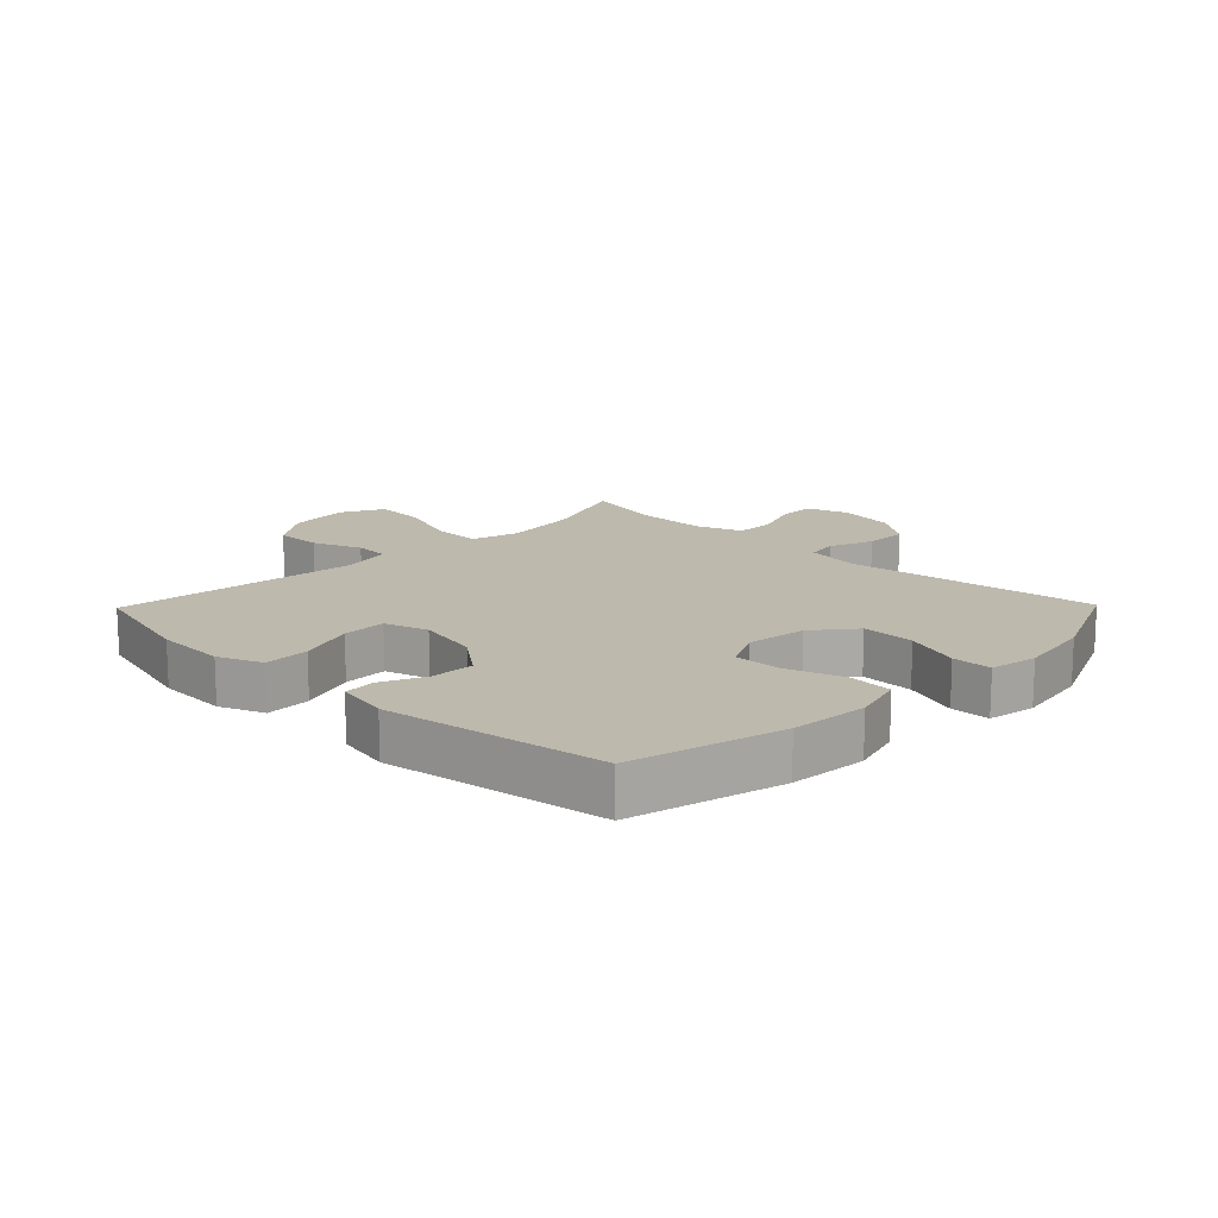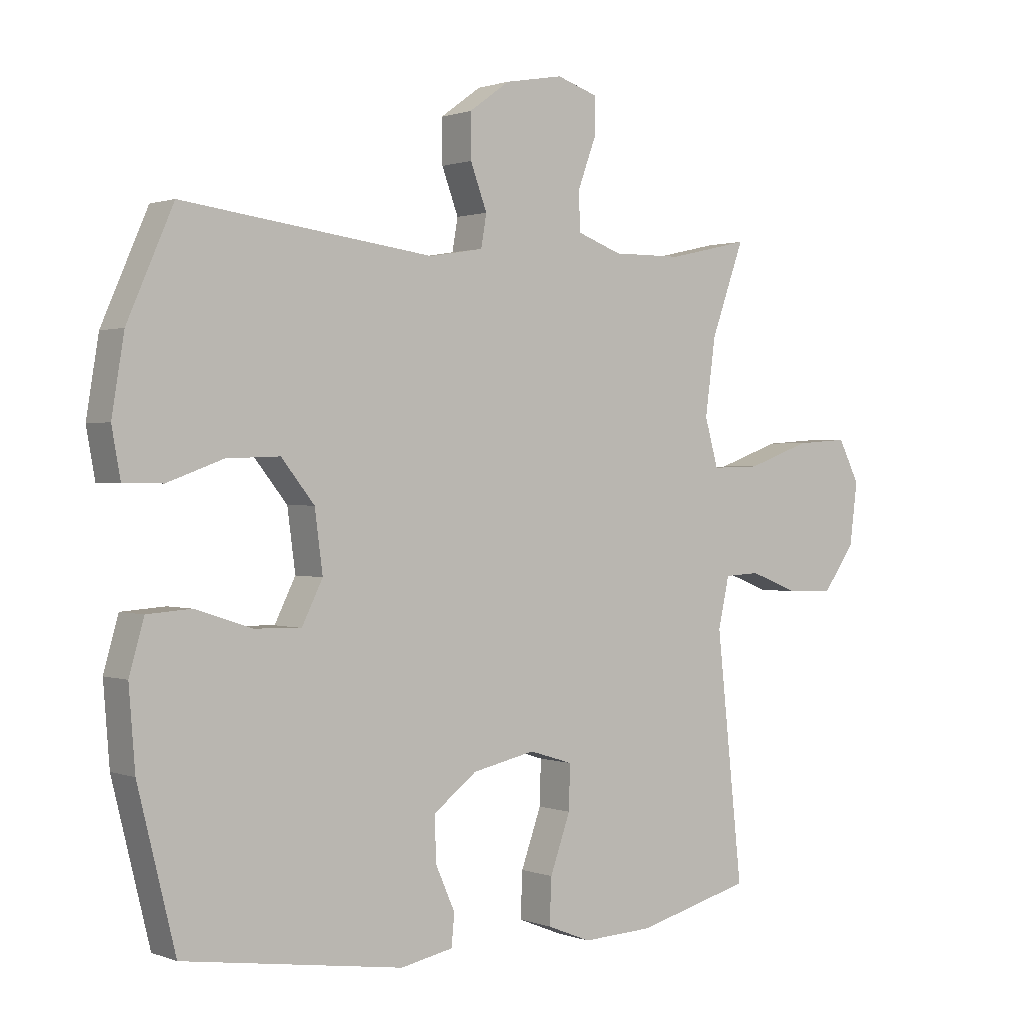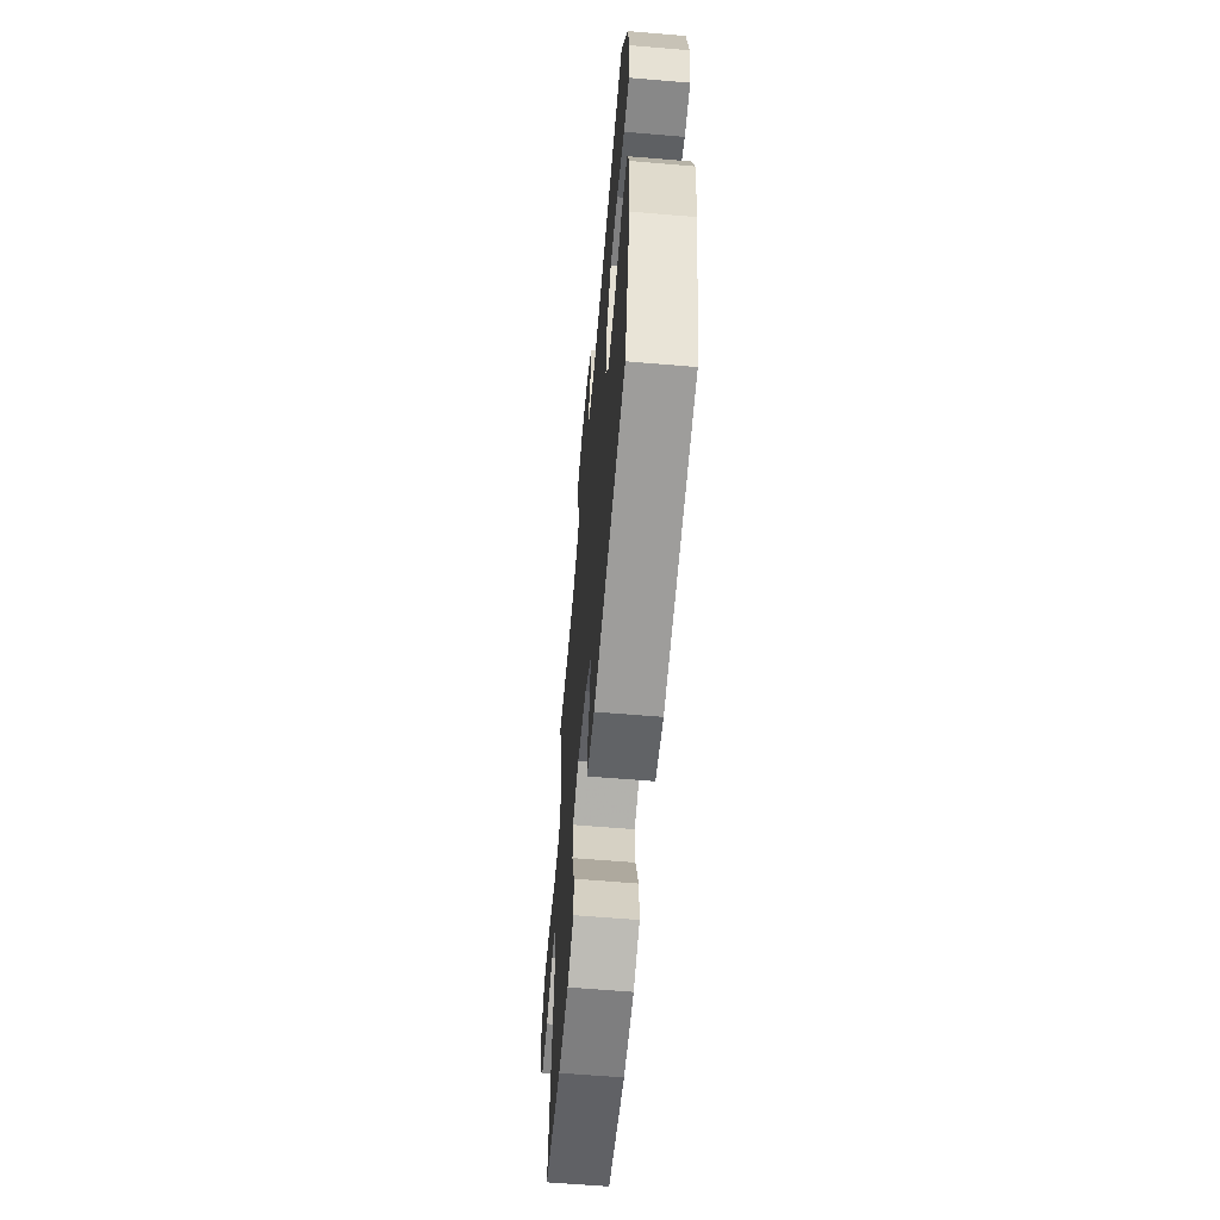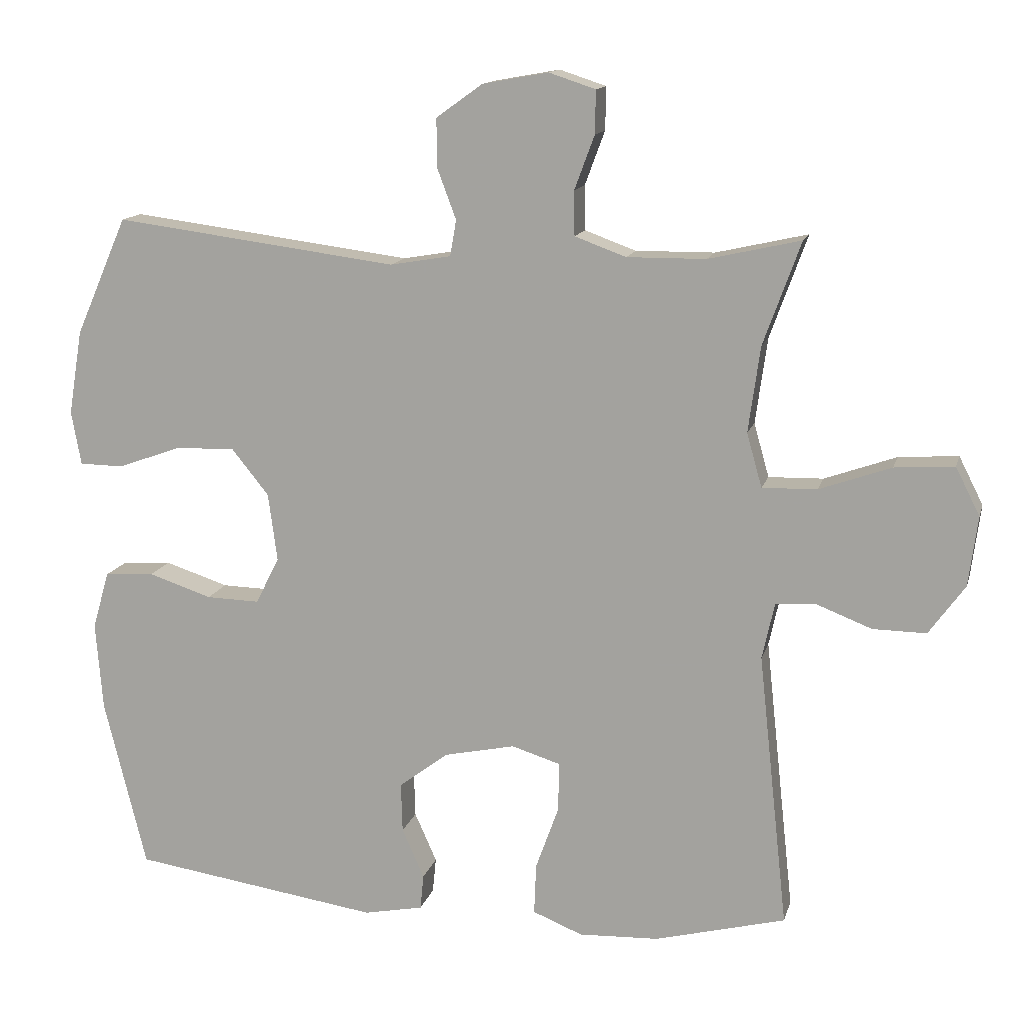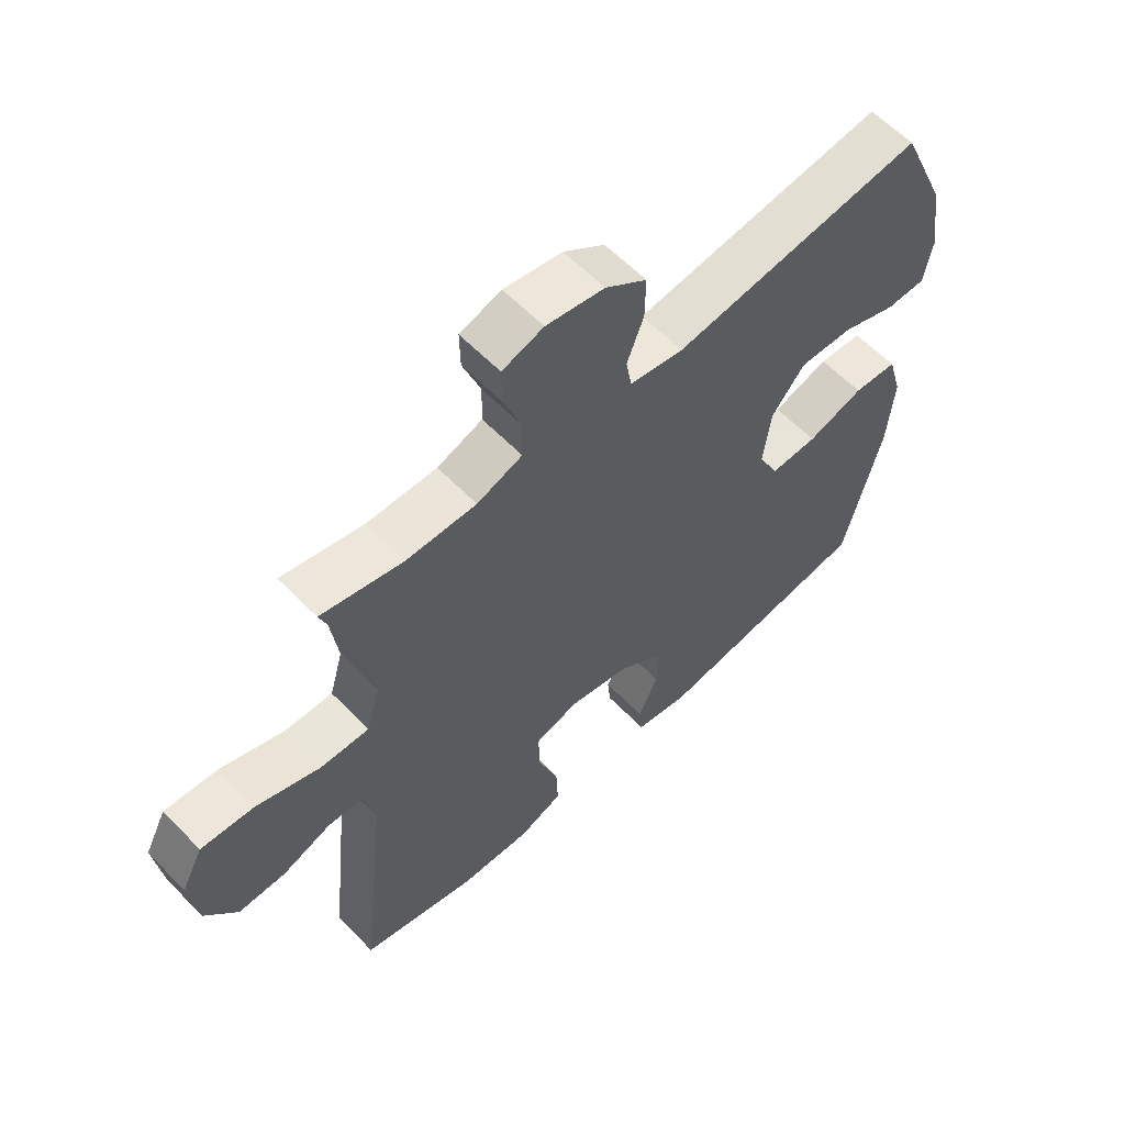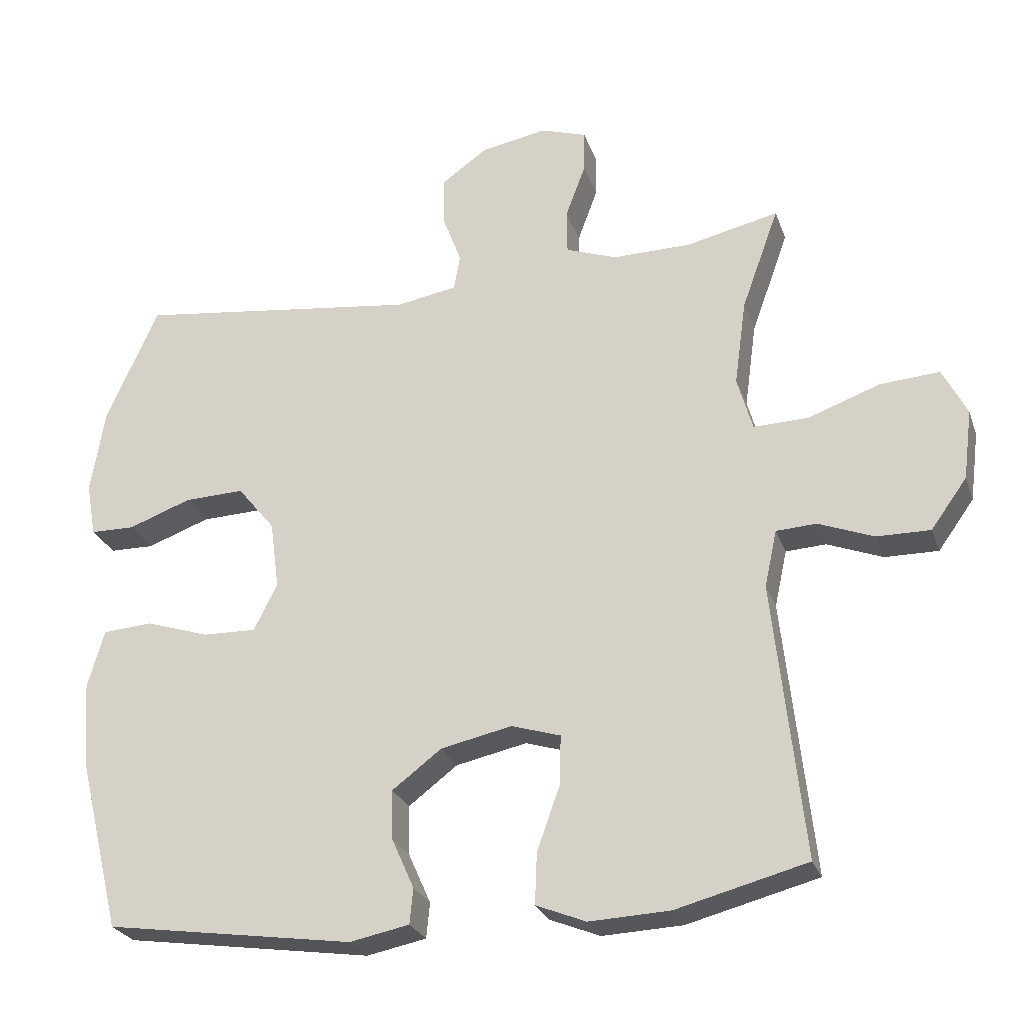
<metadata>
{"format":"obj","ext":"obj","renderer":"f3d","projection":"perspective","resolution":1024,"background":"white","views":[{"elev":15.0,"azim":-135.7,"up":"+Y"},{"elev":1.0,"azim":-37.3,"up":"+Z"},{"elev":-62.0,"azim":-94.9,"up":"+Z"},{"elev":13.6,"azim":13.9,"up":"+Z"},{"elev":59.7,"azim":136.4,"up":"+Z"},{"elev":-26.1,"azim":17.2,"up":"+Z"}]}
</metadata>
<code>
v 0.5 0.07 -0.5
v 0.311 0.07 -0.549
v 0.195 0.07 -0.554
v 0.123 0.07 -0.525
v 0.126 0.07 -0.451
v 0.159 0.07 -0.359
v 0.161 0.07 -0.287
v 0.09 0.07 -0.265
v -0.013 0.07 -0.287
v -0.084 0.07 -0.341
v -0.082 0.07 -0.413
v -0.05 0.07 -0.485
v -0.055 0.07 -0.536
v -0.141 0.07 -0.553
v -0.5 0.07 -0.5
v -0.561 0.07 -0.253
v -0.571 0.07 -0.126
v -0.547 0.07 -0.042
v -0.475 0.07 -0.037
v -0.383 0.07 -0.067
v -0.306 0.07 -0.069
v -0.272 0.07 -0.001
v -0.285 0.07 0.097
v -0.339 0.07 0.164
v -0.426 0.07 0.161
v -0.517 0.07 0.128
v -0.581 0.07 0.129
v -0.595 0.07 0.207
v -0.575 0.07 0.329
v -0.5 0.07 0.5
v -0.09 0.07 0.447
v -0.002 0.07 0.462
v 0.007 0.07 0.514
v -0.02 0.07 0.586
v -0.021 0.07 0.657
v 0.046 0.07 0.705
v 0.141 0.07 0.722
v 0.208 0.07 0.7
v 0.207 0.07 0.638
v 0.178 0.07 0.56
v 0.179 0.07 0.496
v 0.253 0.07 0.469
v 0.367 0.07 0.47
v 0.5 0.07 0.5
v 0.446 0.07 0.351
v 0.429 0.07 0.227
v 0.451 0.07 0.149
v 0.53 0.07 0.151
v 0.634 0.07 0.188
v 0.72 0.07 0.194
v 0.755 0.07 0.125
v 0.742 0.07 0.024
v 0.69 0.07 -0.048
v 0.613 0.07 -0.047
v 0.533 0.07 -0.016
v 0.475 0.07 -0.019
v 0.457 0.07 -0.101
v 0.5 0 -0.5
v 0.311 0 -0.549
v 0.195 0 -0.554
v 0.123 0 -0.525
v 0.126 0 -0.451
v 0.159 0 -0.359
v 0.161 0 -0.287
v 0.09 0 -0.265
v -0.013 0 -0.287
v -0.084 0 -0.341
v -0.082 0 -0.413
v -0.05 0 -0.485
v -0.055 0 -0.536
v -0.141 0 -0.553
v -0.5 0 -0.5
v -0.561 0 -0.253
v -0.571 0 -0.126
v -0.547 0 -0.042
v -0.475 0 -0.037
v -0.383 0 -0.067
v -0.306 0 -0.069
v -0.272 0 -0.001
v -0.285 0 0.097
v -0.339 0 0.164
v -0.426 0 0.161
v -0.517 0 0.128
v -0.581 0 0.129
v -0.595 0 0.207
v -0.575 0 0.329
v -0.5 0 0.5
v -0.09 0 0.447
v -0.002 0 0.462
v 0.007 0 0.514
v -0.02 0 0.586
v -0.021 0 0.657
v 0.046 0 0.705
v 0.141 0 0.722
v 0.208 0 0.7
v 0.207 0 0.638
v 0.178 0 0.56
v 0.179 0 0.496
v 0.253 0 0.469
v 0.367 0 0.47
v 0.5 0 0.5
v 0.446 0 0.351
v 0.429 0 0.227
v 0.451 0 0.149
v 0.53 0 0.151
v 0.634 0 0.188
v 0.72 0 0.194
v 0.755 0 0.125
v 0.742 0 0.024
v 0.69 0 -0.048
v 0.613 0 -0.047
v 0.533 0 -0.016
v 0.475 0 -0.019
v 0.457 0 -0.101
f 53 54 55
f 52 53 55
f 51 52 55
f 50 51 55
f 49 50 55
f 48 49 55
f 47 48 55 56
f 46 47 56 57
f 43 44 45
f 42 43 45 46
f 41 42 46 57
f 38 39 40
f 37 38 40
f 36 37 40
f 35 36 40
f 34 35 40
f 33 34 40
f 32 33 40 41
f 29 30 31
f 28 29 31
f 27 28 31
f 26 27 31
f 25 26 31
f 24 25 31 32
f 41 57 1
f 32 41 1
f 24 32 1
f 23 24 1
f 18 19 20
f 17 18 20
f 16 17 20
f 15 16 20
f 14 15 20
f 13 14 20
f 12 13 20
f 11 12 20
f 10 11 20 21
f 9 10 21 22
f 4 5 6
f 3 4 6
f 2 3 6
f 1 2 6
f 1 6 7
f 23 1 7
f 8 9 22 23
f 7 8 23
f 112 111 110
f 112 110 109
f 112 109 108
f 112 108 107
f 112 107 106
f 112 106 105
f 113 112 105 104
f 114 113 104 103
f 102 101 100
f 103 102 100 99
f 114 103 99 98
f 97 96 95
f 97 95 94
f 97 94 93
f 97 93 92
f 97 92 91
f 97 91 90
f 98 97 90 89
f 88 87 86
f 88 86 85
f 88 85 84
f 88 84 83
f 88 83 82
f 89 88 82 81
f 58 114 98
f 58 98 89
f 58 89 81
f 58 81 80
f 77 76 75
f 77 75 74
f 77 74 73
f 77 73 72
f 77 72 71
f 77 71 70
f 77 70 69
f 77 69 68
f 78 77 68 67
f 79 78 67 66
f 63 62 61
f 63 61 60
f 63 60 59
f 63 59 58
f 64 63 58
f 64 58 80
f 80 79 66 65
f 80 65 64
f 1 58 59 2
f 2 59 60 3
f 3 60 61 4
f 4 61 62 5
f 5 62 63 6
f 6 63 64 7
f 7 64 65 8
f 8 65 66 9
f 9 66 67 10
f 10 67 68 11
f 11 68 69 12
f 12 69 70 13
f 13 70 71 14
f 14 71 72 15
f 15 72 73 16
f 16 73 74 17
f 17 74 75 18
f 18 75 76 19
f 19 76 77 20
f 20 77 78 21
f 21 78 79 22
f 22 79 80 23
f 23 80 81 24
f 24 81 82 25
f 25 82 83 26
f 26 83 84 27
f 27 84 85 28
f 28 85 86 29
f 29 86 87 30
f 30 87 88 31
f 31 88 89 32
f 32 89 90 33
f 33 90 91 34
f 34 91 92 35
f 35 92 93 36
f 36 93 94 37
f 37 94 95 38
f 38 95 96 39
f 39 96 97 40
f 40 97 98 41
f 41 98 99 42
f 42 99 100 43
f 43 100 101 44
f 44 101 102 45
f 45 102 103 46
f 46 103 104 47
f 47 104 105 48
f 48 105 106 49
f 49 106 107 50
f 50 107 108 51
f 51 108 109 52
f 52 109 110 53
f 53 110 111 54
f 54 111 112 55
f 55 112 113 56
f 56 113 114 57
f 57 114 58 1

</code>
